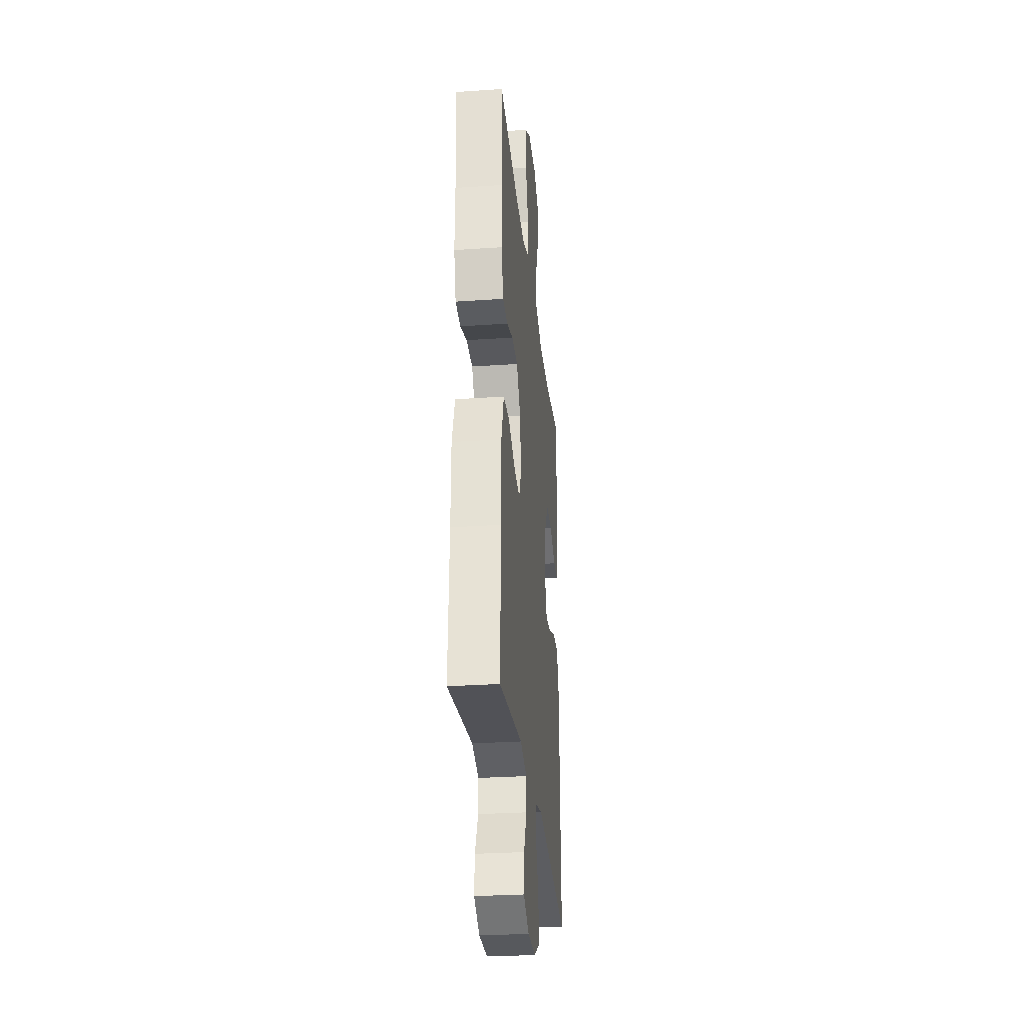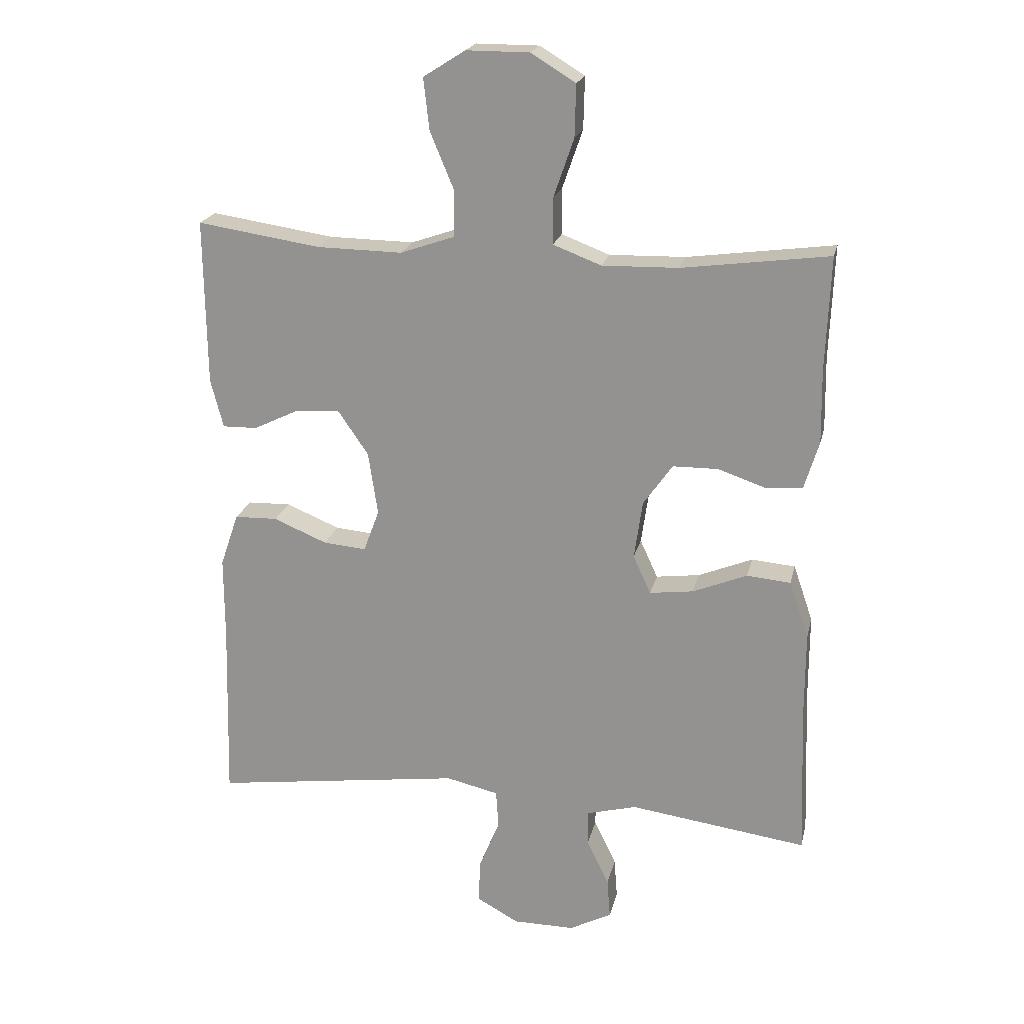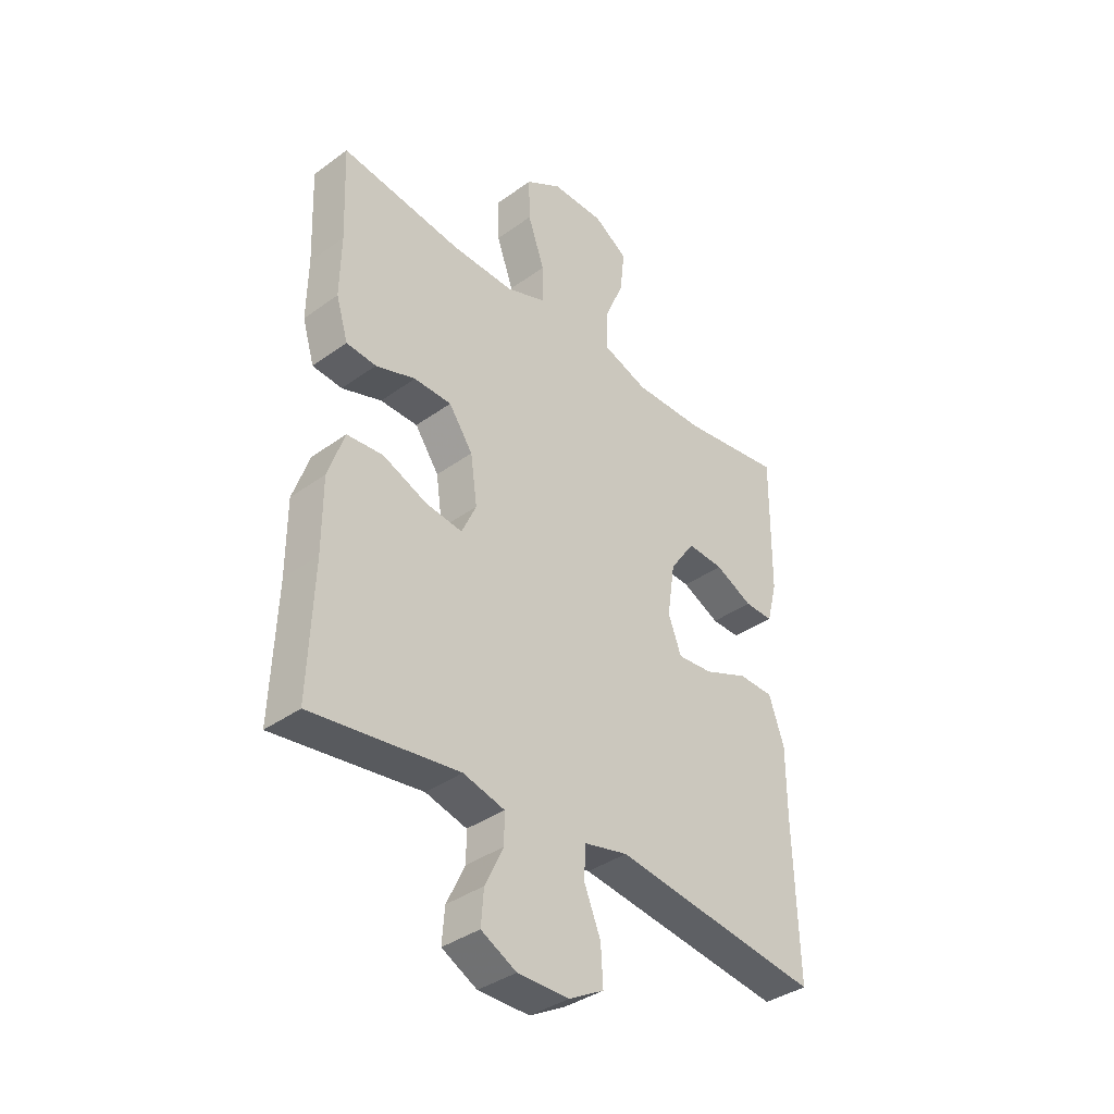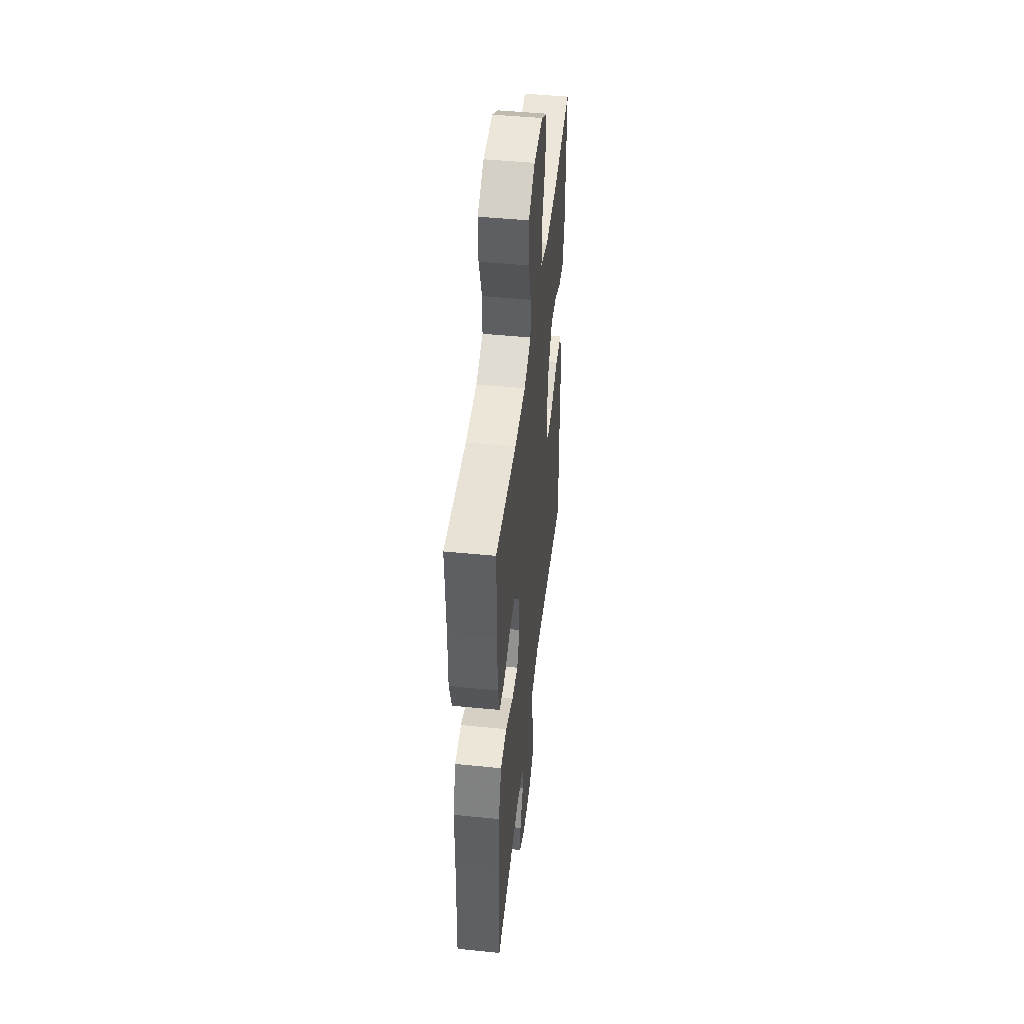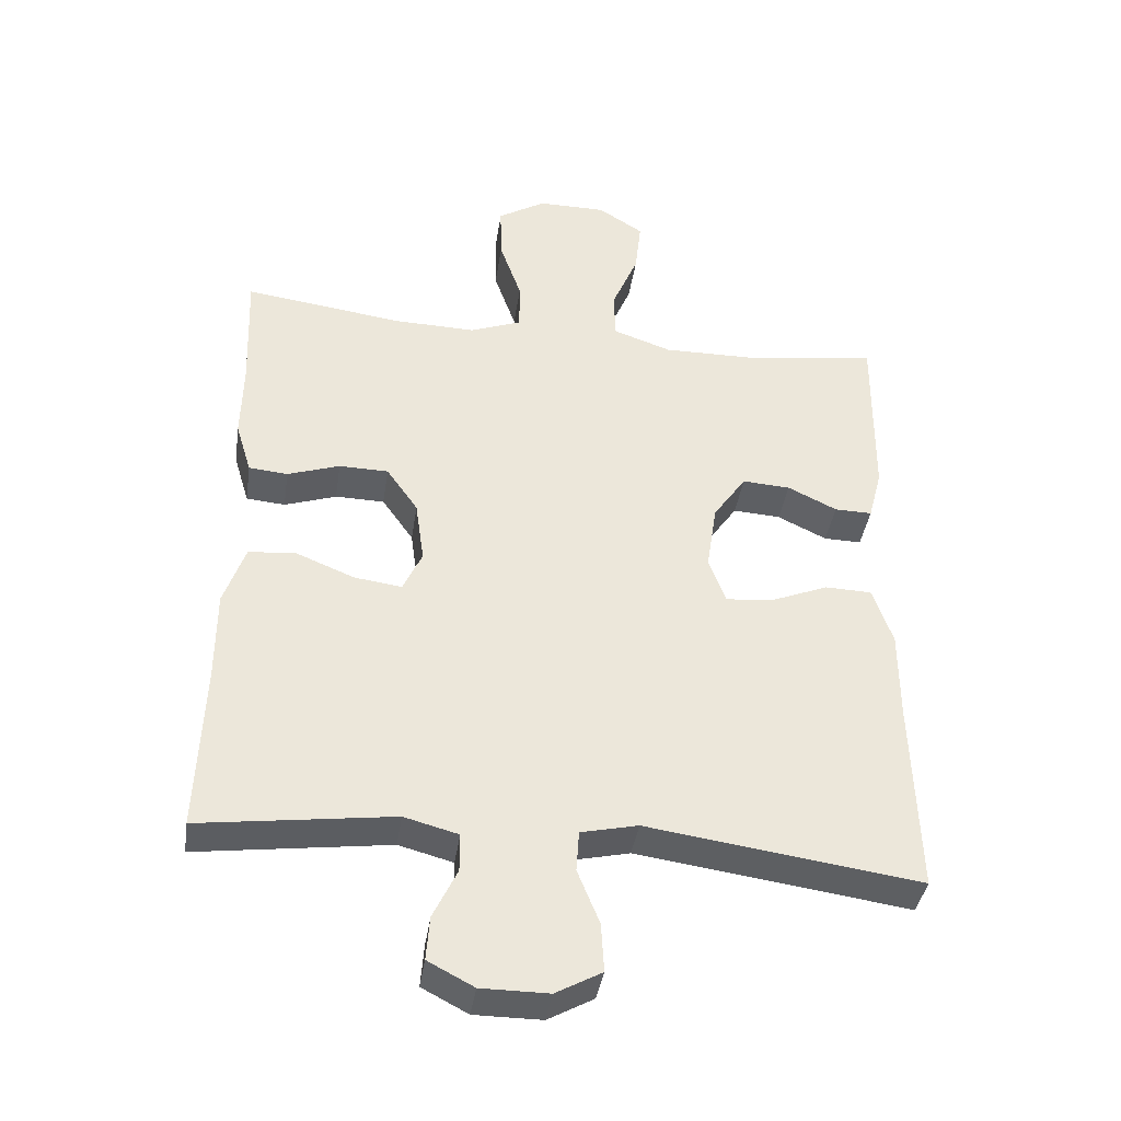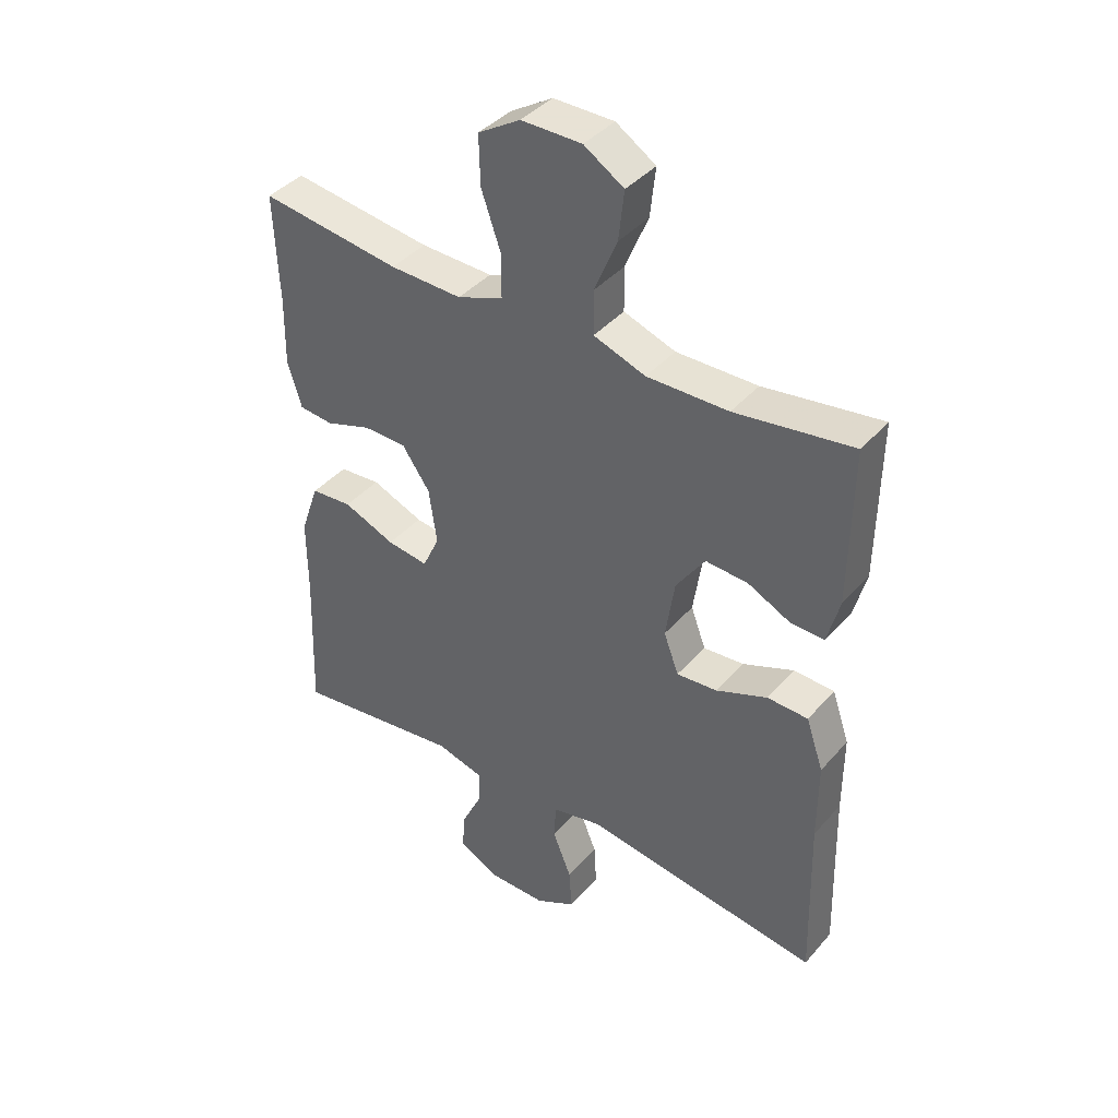
<metadata>
{"format":"obj","ext":"obj","renderer":"f3d","projection":"perspective","resolution":1024,"background":"white","views":[{"elev":-29.2,"azim":95.8,"up":"+Z"},{"elev":20.8,"azim":12.6,"up":"+Z"},{"elev":-37.7,"azim":132.7,"up":"+Z"},{"elev":47.6,"azim":96.4,"up":"+Z"},{"elev":-39.7,"azim":171.5,"up":"+Z"},{"elev":40.6,"azim":-143.2,"up":"+Z"}]}
</metadata>
<code>
v -0.5 0.07 -0.5
v -0.492 0.07 -0.215
v -0.492 0.07 -0.082
v -0.463 0.07 0.003
v -0.395 0.07 0.005
v -0.31 0.07 -0.03
v -0.242 0.07 -0.036
v -0.217 0.07 0.031
v -0.232 0.07 0.131
v -0.28 0.07 0.201
v -0.35 0.07 0.197
v -0.422 0.07 0.162
v -0.477 0.07 0.161
v -0.497 0.07 0.238
v -0.5 0.07 0.5
v -0.305 0.07 0.471
v -0.17 0.07 0.469
v -0.084 0.07 0.499
v -0.083 0.07 0.571
v -0.121 0.07 0.662
v -0.13 0.07 0.743
v -0.064 0.07 0.785
v 0.036 0.07 0.785
v 0.106 0.07 0.742
v 0.104 0.07 0.66
v 0.072 0.07 0.568
v 0.072 0.07 0.495
v 0.148 0.07 0.466
v 0.268 0.07 0.469
v 0.5 0.07 0.5
v 0.493 0.07 0.321
v 0.495 0.07 0.205
v 0.472 0.07 0.129
v 0.415 0.07 0.124
v 0.339 0.07 0.15
v 0.267 0.07 0.149
v 0.221 0.07 0.083
v 0.208 0.07 -0.009
v 0.236 0.07 -0.07
v 0.305 0.07 -0.061
v 0.391 0.07 -0.026
v 0.46 0.07 -0.032
v 0.491 0.07 -0.122
v 0.491 0.07 -0.258
v 0.5 0.07 -0.5
v 0.219 0.07 -0.462
v 0.14 0.07 -0.483
v 0.14 0.07 -0.539
v 0.175 0.07 -0.612
v 0.18 0.07 -0.676
v 0.113 0.07 -0.711
v 0.015 0.07 -0.711
v -0.052 0.07 -0.674
v -0.048 0.07 -0.603
v -0.016 0.07 -0.524
v -0.02 0.07 -0.464
v -0.103 0.07 -0.445
v -0.5 0 -0.5
v -0.492 0 -0.215
v -0.492 0 -0.082
v -0.463 0 0.003
v -0.395 0 0.005
v -0.31 0 -0.03
v -0.242 0 -0.036
v -0.217 0 0.031
v -0.232 0 0.131
v -0.28 0 0.201
v -0.35 0 0.197
v -0.422 0 0.162
v -0.477 0 0.161
v -0.497 0 0.238
v -0.5 0 0.5
v -0.305 0 0.471
v -0.17 0 0.469
v -0.084 0 0.499
v -0.083 0 0.571
v -0.121 0 0.662
v -0.13 0 0.743
v -0.064 0 0.785
v 0.036 0 0.785
v 0.106 0 0.742
v 0.104 0 0.66
v 0.072 0 0.568
v 0.072 0 0.495
v 0.148 0 0.466
v 0.268 0 0.469
v 0.5 0 0.5
v 0.493 0 0.321
v 0.495 0 0.205
v 0.472 0 0.129
v 0.415 0 0.124
v 0.339 0 0.15
v 0.267 0 0.149
v 0.221 0 0.083
v 0.208 0 -0.009
v 0.236 0 -0.07
v 0.305 0 -0.061
v 0.391 0 -0.026
v 0.46 0 -0.032
v 0.491 0 -0.122
v 0.491 0 -0.258
v 0.5 0 -0.5
v 0.219 0 -0.462
v 0.14 0 -0.483
v 0.14 0 -0.539
v 0.175 0 -0.612
v 0.18 0 -0.676
v 0.113 0 -0.711
v 0.015 0 -0.711
v -0.052 0 -0.674
v -0.048 0 -0.603
v -0.016 0 -0.524
v -0.02 0 -0.464
v -0.103 0 -0.445
f 52 53 54 55
f 52 55 56
f 51 52 56
f 48 49 50 51
f 47 48 51 56
f 46 47 56 57
f 44 45 46
f 43 44 46 57
f 40 41 42 43
f 39 40 43 57
f 32 33 34 35
f 31 32 35 36
f 29 30 31 36
f 28 29 36 37
f 23 24 25 26
f 23 26 27
f 22 23 27
f 19 20 21 22
f 18 19 22 27
f 17 18 27 28
f 13 14 15 16
f 11 12 13 16
f 10 11 16 17
f 9 10 17 28
f 3 4 5 6
f 2 3 6 7
f 1 2 7
f 38 39 57 1
f 8 9 28 37
f 7 8 37 38
f 1 7 38
f 112 111 110 109
f 113 112 109
f 113 109 108
f 108 107 106 105
f 113 108 105 104
f 114 113 104 103
f 103 102 101
f 114 103 101 100
f 100 99 98 97
f 114 100 97 96
f 92 91 90 89
f 93 92 89 88
f 93 88 87 86
f 94 93 86 85
f 83 82 81 80
f 84 83 80
f 84 80 79
f 79 78 77 76
f 84 79 76 75
f 85 84 75 74
f 73 72 71 70
f 73 70 69 68
f 74 73 68 67
f 85 74 67 66
f 63 62 61 60
f 64 63 60 59
f 64 59 58
f 58 114 96 95
f 94 85 66 65
f 95 94 65 64
f 95 64 58
f 1 58 59 2
f 2 59 60 3
f 3 60 61 4
f 4 61 62 5
f 5 62 63 6
f 6 63 64 7
f 7 64 65 8
f 8 65 66 9
f 9 66 67 10
f 10 67 68 11
f 11 68 69 12
f 12 69 70 13
f 13 70 71 14
f 14 71 72 15
f 15 72 73 16
f 16 73 74 17
f 17 74 75 18
f 18 75 76 19
f 19 76 77 20
f 20 77 78 21
f 21 78 79 22
f 22 79 80 23
f 23 80 81 24
f 24 81 82 25
f 25 82 83 26
f 26 83 84 27
f 27 84 85 28
f 28 85 86 29
f 29 86 87 30
f 30 87 88 31
f 31 88 89 32
f 32 89 90 33
f 33 90 91 34
f 34 91 92 35
f 35 92 93 36
f 36 93 94 37
f 37 94 95 38
f 38 95 96 39
f 39 96 97 40
f 40 97 98 41
f 41 98 99 42
f 42 99 100 43
f 43 100 101 44
f 44 101 102 45
f 45 102 103 46
f 46 103 104 47
f 47 104 105 48
f 48 105 106 49
f 49 106 107 50
f 50 107 108 51
f 51 108 109 52
f 52 109 110 53
f 53 110 111 54
f 54 111 112 55
f 55 112 113 56
f 56 113 114 57
f 57 114 58 1

</code>
